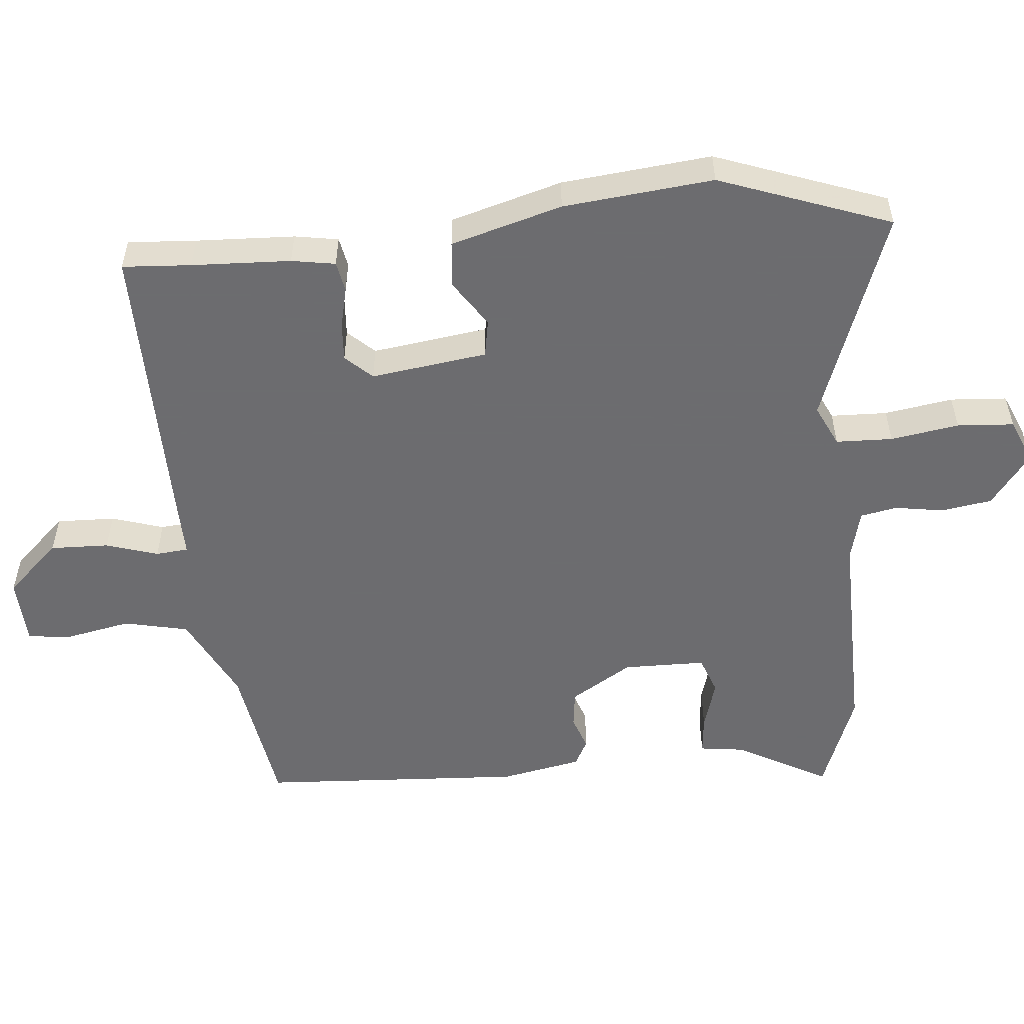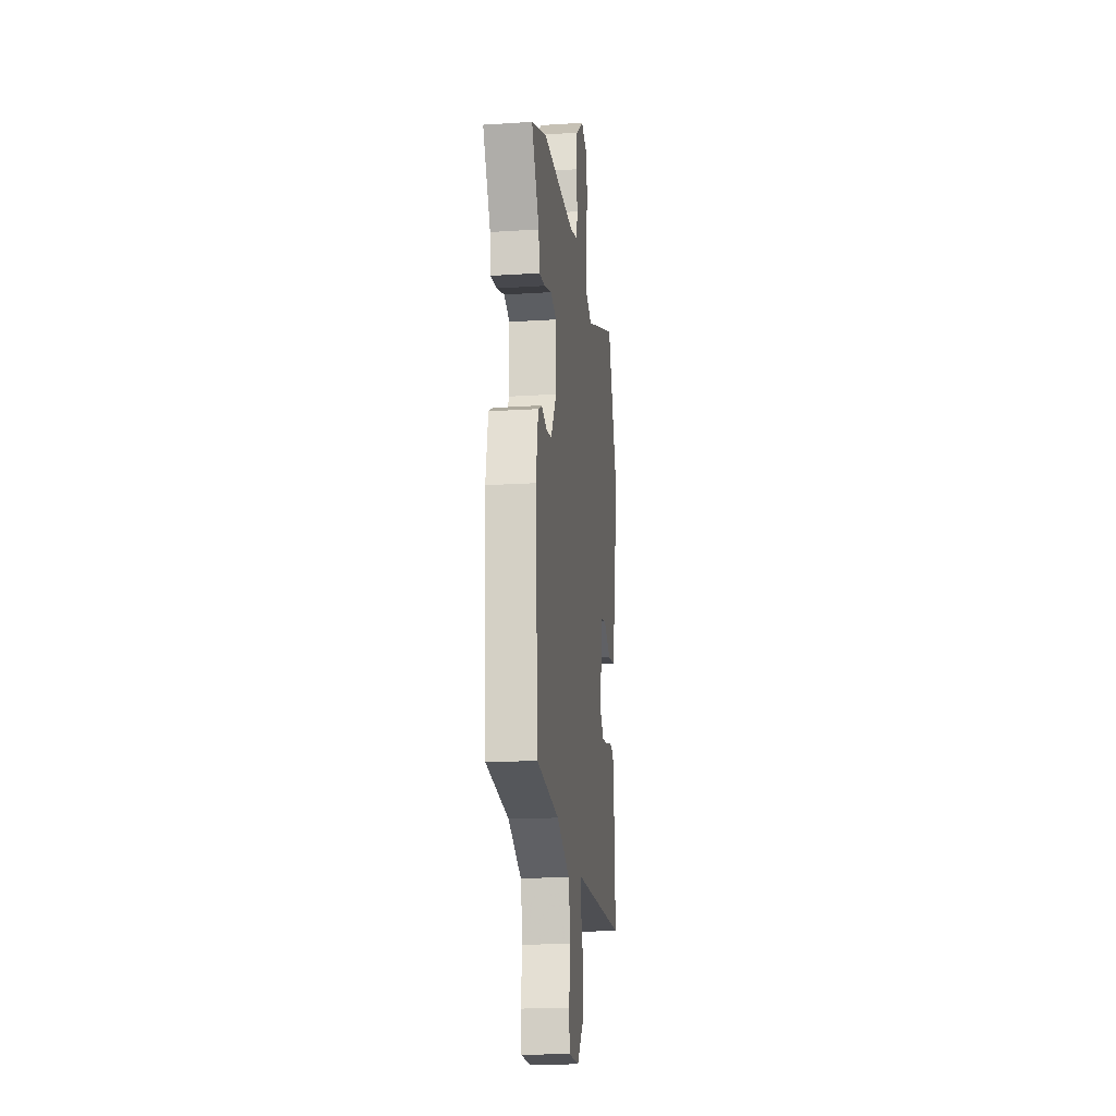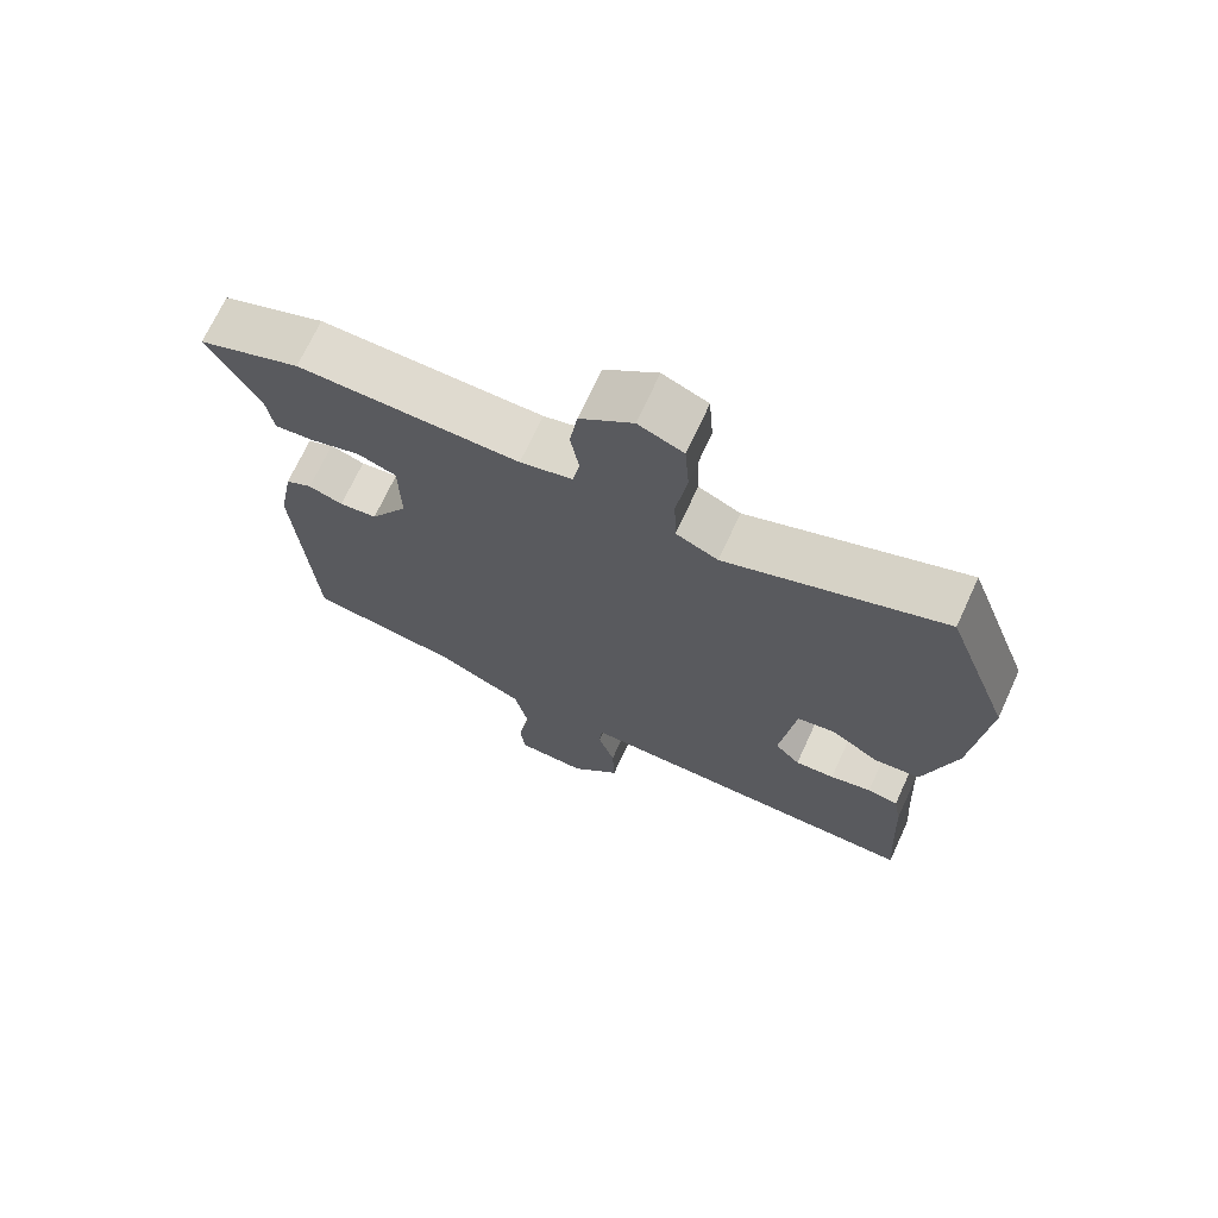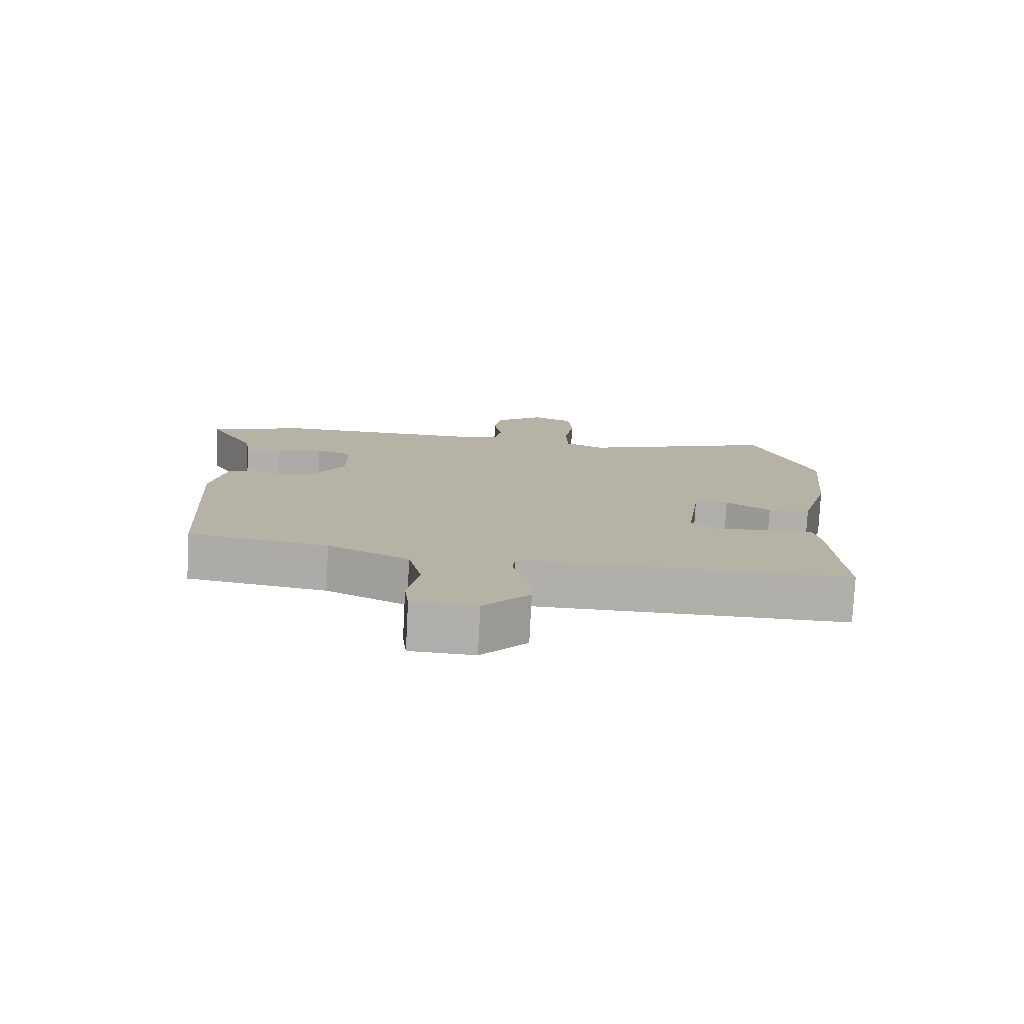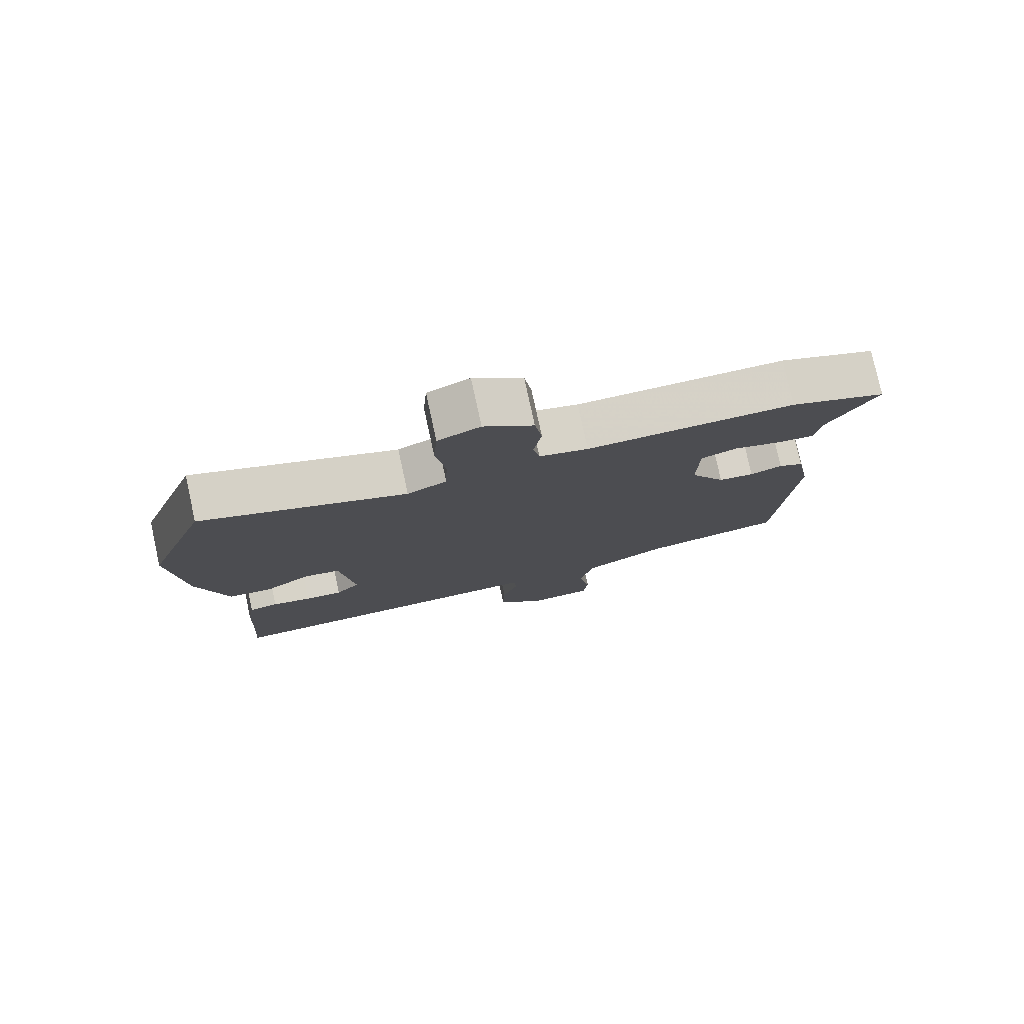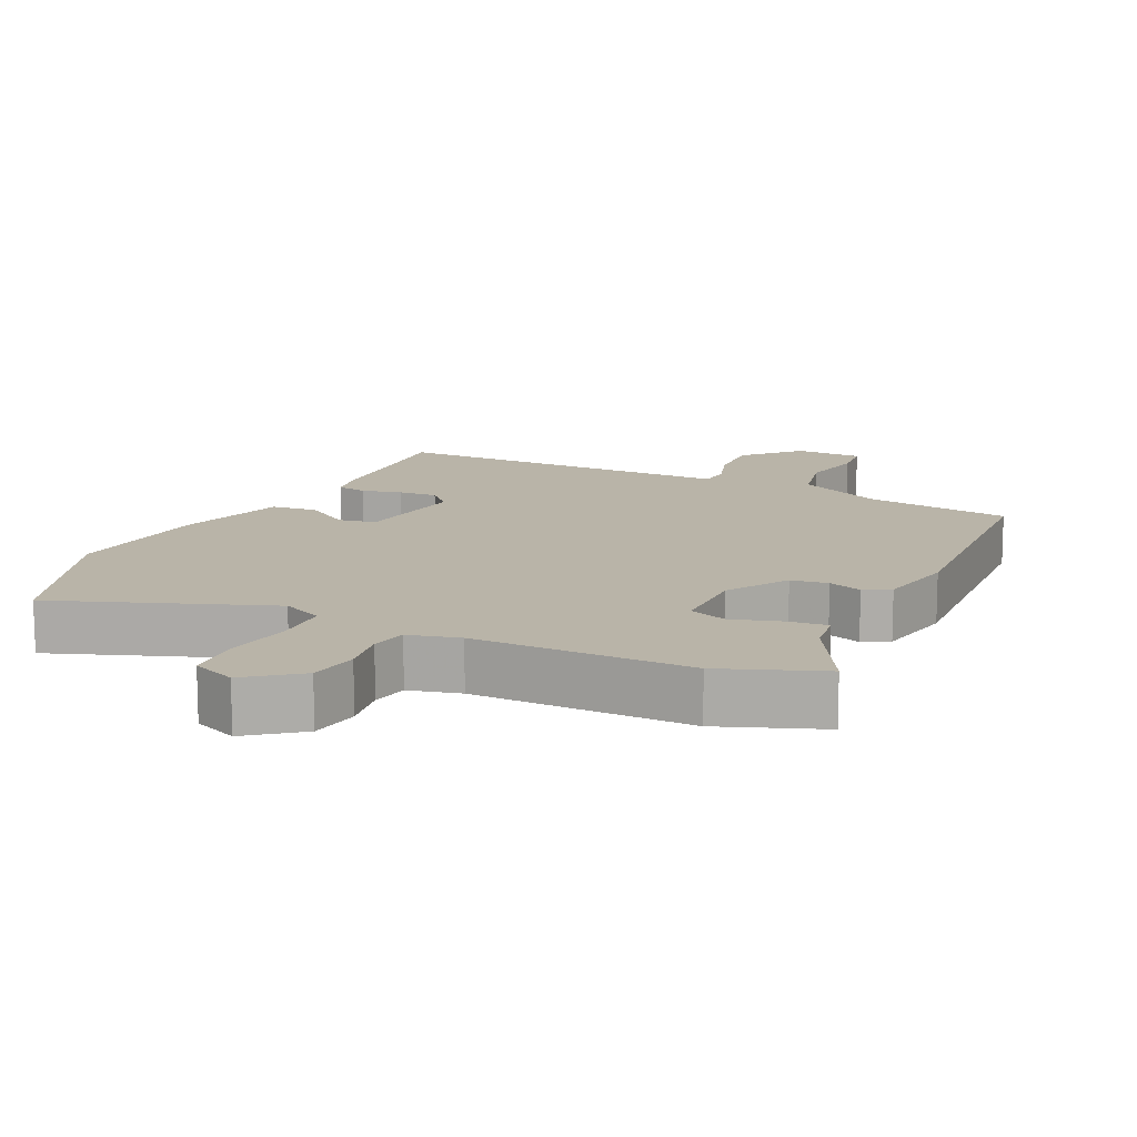
<metadata>
{"format":"obj","ext":"obj","renderer":"f3d","projection":"perspective","resolution":1024,"background":"white","views":[{"elev":-53.8,"azim":-84.4,"up":"+Y"},{"elev":-17.8,"azim":97.2,"up":"+Z"},{"elev":70.5,"azim":-155.3,"up":"+Z"},{"elev":-78.0,"azim":177.1,"up":"+Z"},{"elev":78.3,"azim":-12.3,"up":"+Z"},{"elev":13.3,"azim":25.6,"up":"+Y"}]}
</metadata>
<code>
v 0.506 0.07 -0.436
v 0.291 0.07 -0.469
v 0.166 0.07 -0.531
v 0.145 0.07 -0.624
v 0.163 0.07 -0.718
v 0.156 0.07 -0.782
v 0.057 0.07 -0.786
v -0.014 0.07 -0.709
v -0.011 0.07 -0.624
v 0.013 0.07 -0.549
v 0.009 0.07 -0.502
v -0.075 0.07 -0.503
v -0.5 0.07 -0.505
v -0.493 0.07 -0.406
v -0.486 0.07 -0.263
v -0.475 0.07 -0.2
v -0.431 0.07 -0.192
v -0.372 0.07 -0.206
v -0.316 0.07 -0.21
v -0.28 0.07 -0.172
v -0.302 0.07 -0.004
v -0.356 0.07 0.006
v -0.425 0.07 -0.039
v -0.491 0.07 -0.032
v -0.536 0.07 0.129
v -0.557 0.07 0.346
v -0.465 0.07 0.593
v -0.156 0.07 0.478
v -0.096 0.07 0.506
v -0.093 0.07 0.588
v -0.108 0.07 0.687
v -0.102 0.07 0.769
v -0.038 0.07 0.796
v 0.037 0.07 0.738
v 0.048 0.07 0.665
v 0.036 0.07 0.594
v 0.046 0.07 0.541
v 0.12 0.07 0.522
v 0.435 0.07 0.525
v 0.581 0.07 0.469
v 0.508 0.07 0.337
v 0.499 0.07 0.273
v 0.442 0.07 0.279
v 0.37 0.07 0.301
v 0.315 0.07 0.281
v 0.313 0.07 0.162
v 0.367 0.07 0.073
v 0.421 0.07 0.066
v 0.47 0.07 0.083
v 0.508 0.07 0.063
v 0.53 0.07 -0.054
v 0.506 0 -0.436
v 0.291 0 -0.469
v 0.166 0 -0.531
v 0.145 0 -0.624
v 0.163 0 -0.718
v 0.156 0 -0.782
v 0.057 0 -0.786
v -0.014 0 -0.709
v -0.011 0 -0.624
v 0.013 0 -0.549
v 0.009 0 -0.502
v -0.075 0 -0.503
v -0.5 0 -0.505
v -0.493 0 -0.406
v -0.486 0 -0.263
v -0.475 0 -0.2
v -0.431 0 -0.192
v -0.372 0 -0.206
v -0.316 0 -0.21
v -0.28 0 -0.172
v -0.302 0 -0.004
v -0.356 0 0.006
v -0.425 0 -0.039
v -0.491 0 -0.032
v -0.536 0 0.129
v -0.557 0 0.346
v -0.465 0 0.593
v -0.156 0 0.478
v -0.096 0 0.506
v -0.093 0 0.588
v -0.108 0 0.687
v -0.102 0 0.769
v -0.038 0 0.796
v 0.037 0 0.738
v 0.048 0 0.665
v 0.036 0 0.594
v 0.046 0 0.541
v 0.12 0 0.522
v 0.435 0 0.525
v 0.581 0 0.469
v 0.508 0 0.337
v 0.499 0 0.273
v 0.442 0 0.279
v 0.37 0 0.301
v 0.315 0 0.281
v 0.313 0 0.162
v 0.367 0 0.073
v 0.421 0 0.066
v 0.47 0 0.083
v 0.508 0 0.063
v 0.53 0 -0.054
f 48 49 50 51
f 47 48 51 1
f 46 47 1 2
f 45 46 2 3
f 41 42 43 44
f 39 40 41 44
f 38 39 44 45
f 37 38 45 3
f 33 34 35 36
f 30 31 32 33
f 29 30 33 36
f 25 26 27 28
f 25 28 29
f 22 23 24 25
f 21 22 25 29
f 20 21 29 36
f 15 16 17 18
f 14 15 18 19
f 11 12 13 14
f 11 14 19 20
f 7 8 9 10
f 7 10 11
f 4 5 6 7
f 4 7 11
f 11 20 36 37
f 3 4 11 37
f 102 101 100 99
f 52 102 99 98
f 53 52 98 97
f 54 53 97 96
f 95 94 93 92
f 95 92 91 90
f 96 95 90 89
f 54 96 89 88
f 87 86 85 84
f 84 83 82 81
f 87 84 81 80
f 79 78 77 76
f 80 79 76
f 76 75 74 73
f 80 76 73 72
f 87 80 72 71
f 69 68 67 66
f 70 69 66 65
f 65 64 63 62
f 71 70 65 62
f 61 60 59 58
f 62 61 58
f 58 57 56 55
f 62 58 55
f 88 87 71 62
f 88 62 55 54
f 1 52 53 2
f 2 53 54 3
f 3 54 55 4
f 4 55 56 5
f 5 56 57 6
f 6 57 58 7
f 7 58 59 8
f 8 59 60 9
f 9 60 61 10
f 10 61 62 11
f 11 62 63 12
f 12 63 64 13
f 13 64 65 14
f 14 65 66 15
f 15 66 67 16
f 16 67 68 17
f 17 68 69 18
f 18 69 70 19
f 19 70 71 20
f 20 71 72 21
f 21 72 73 22
f 22 73 74 23
f 23 74 75 24
f 24 75 76 25
f 25 76 77 26
f 26 77 78 27
f 27 78 79 28
f 28 79 80 29
f 29 80 81 30
f 30 81 82 31
f 31 82 83 32
f 32 83 84 33
f 33 84 85 34
f 34 85 86 35
f 35 86 87 36
f 36 87 88 37
f 37 88 89 38
f 38 89 90 39
f 39 90 91 40
f 40 91 92 41
f 41 92 93 42
f 42 93 94 43
f 43 94 95 44
f 44 95 96 45
f 45 96 97 46
f 46 97 98 47
f 47 98 99 48
f 48 99 100 49
f 49 100 101 50
f 50 101 102 51
f 51 102 52 1

</code>
